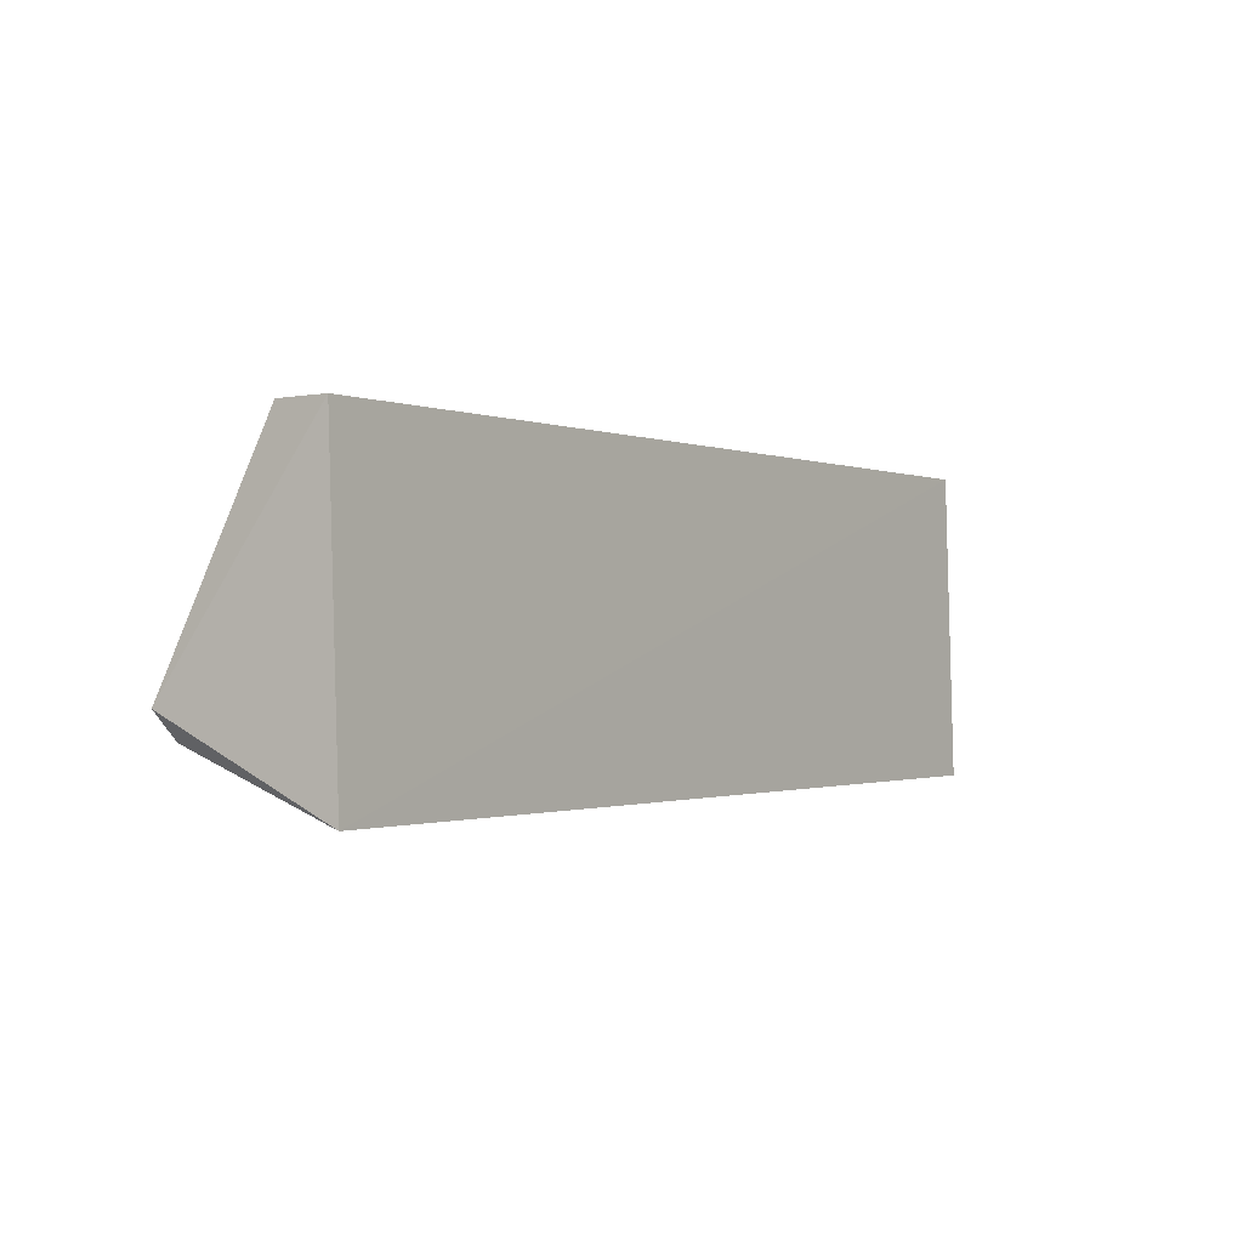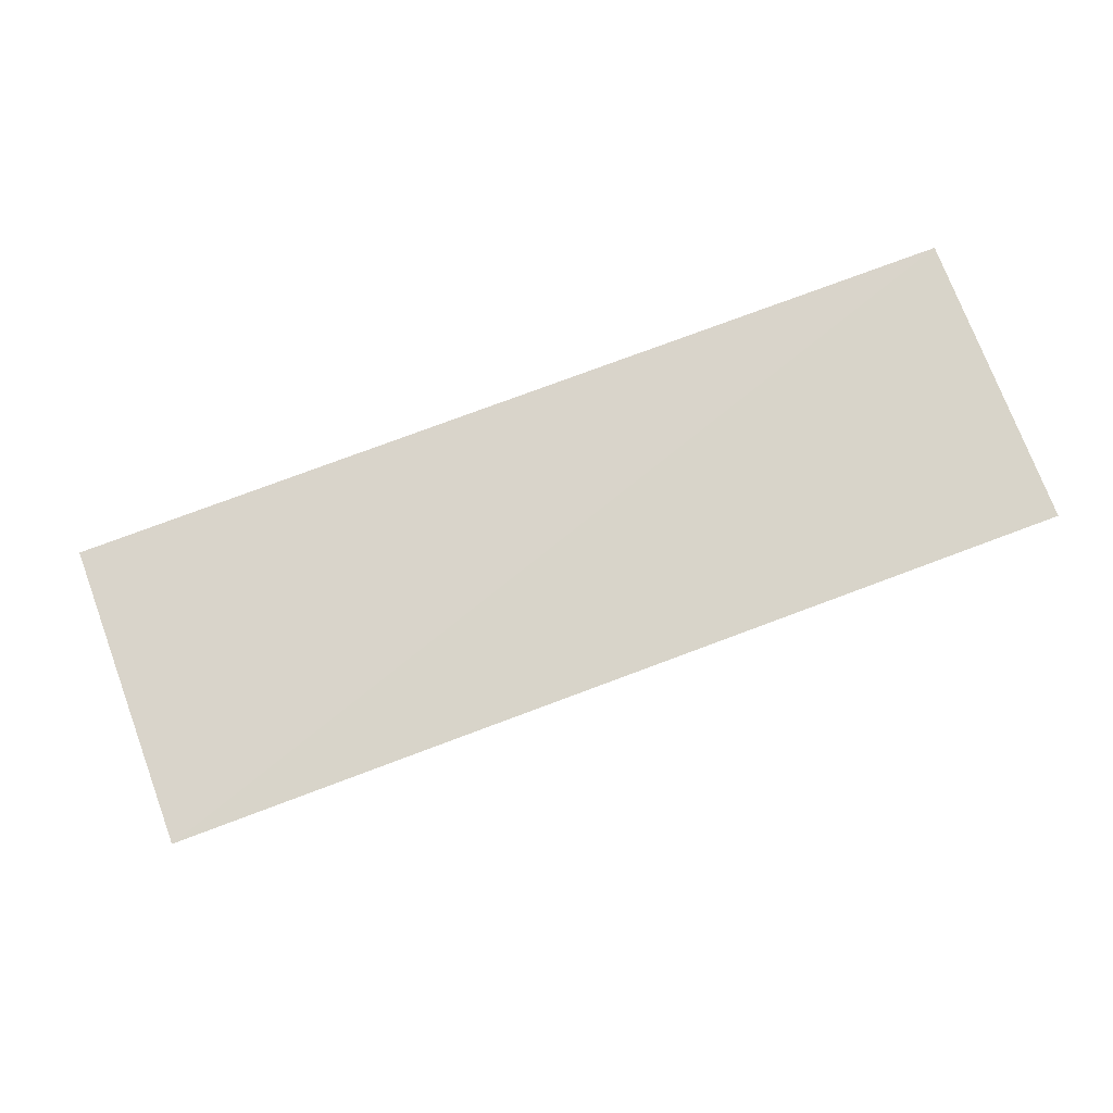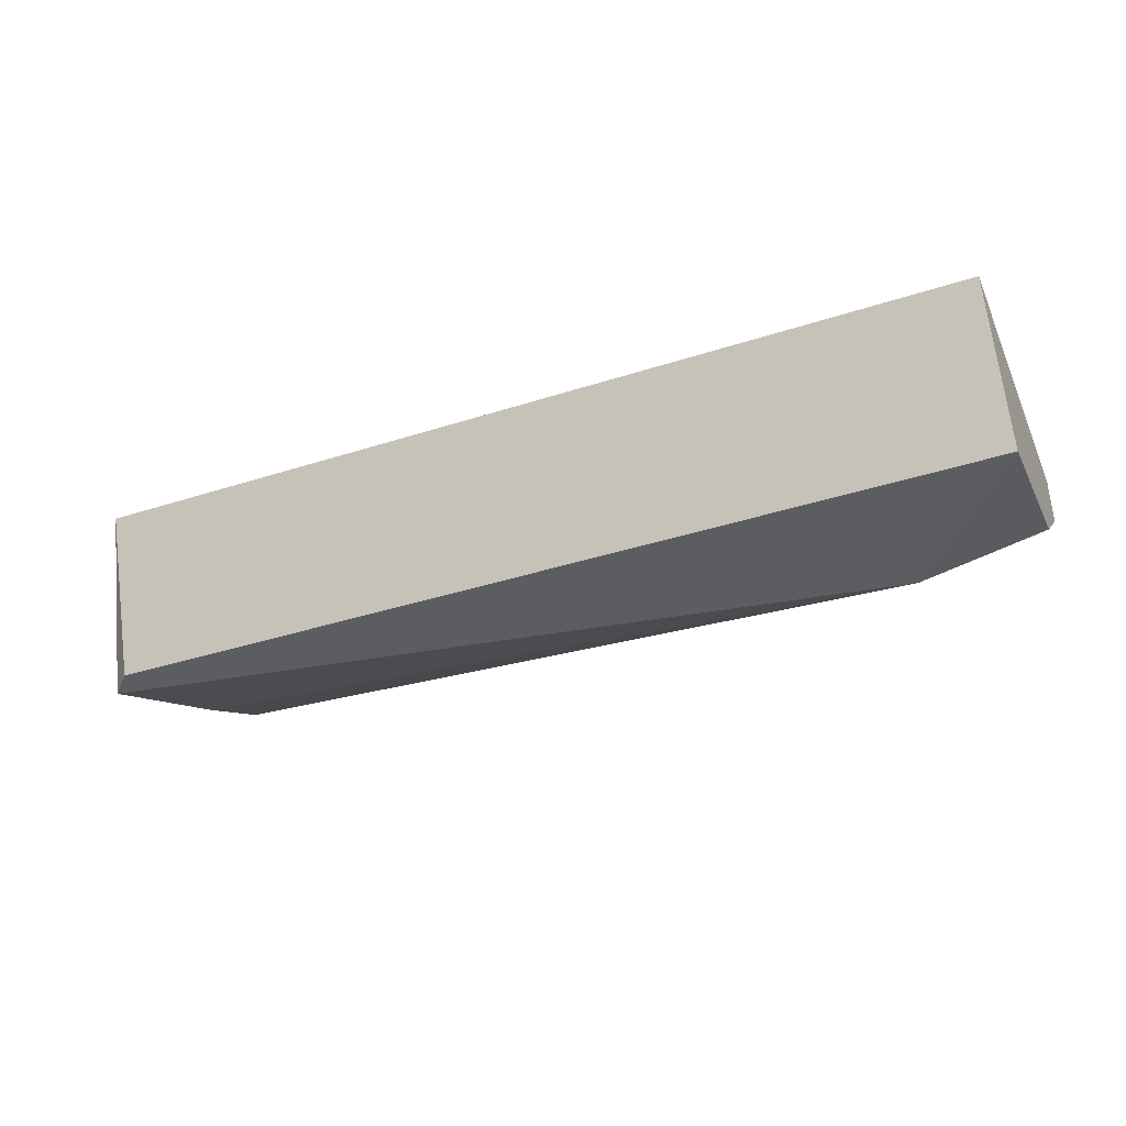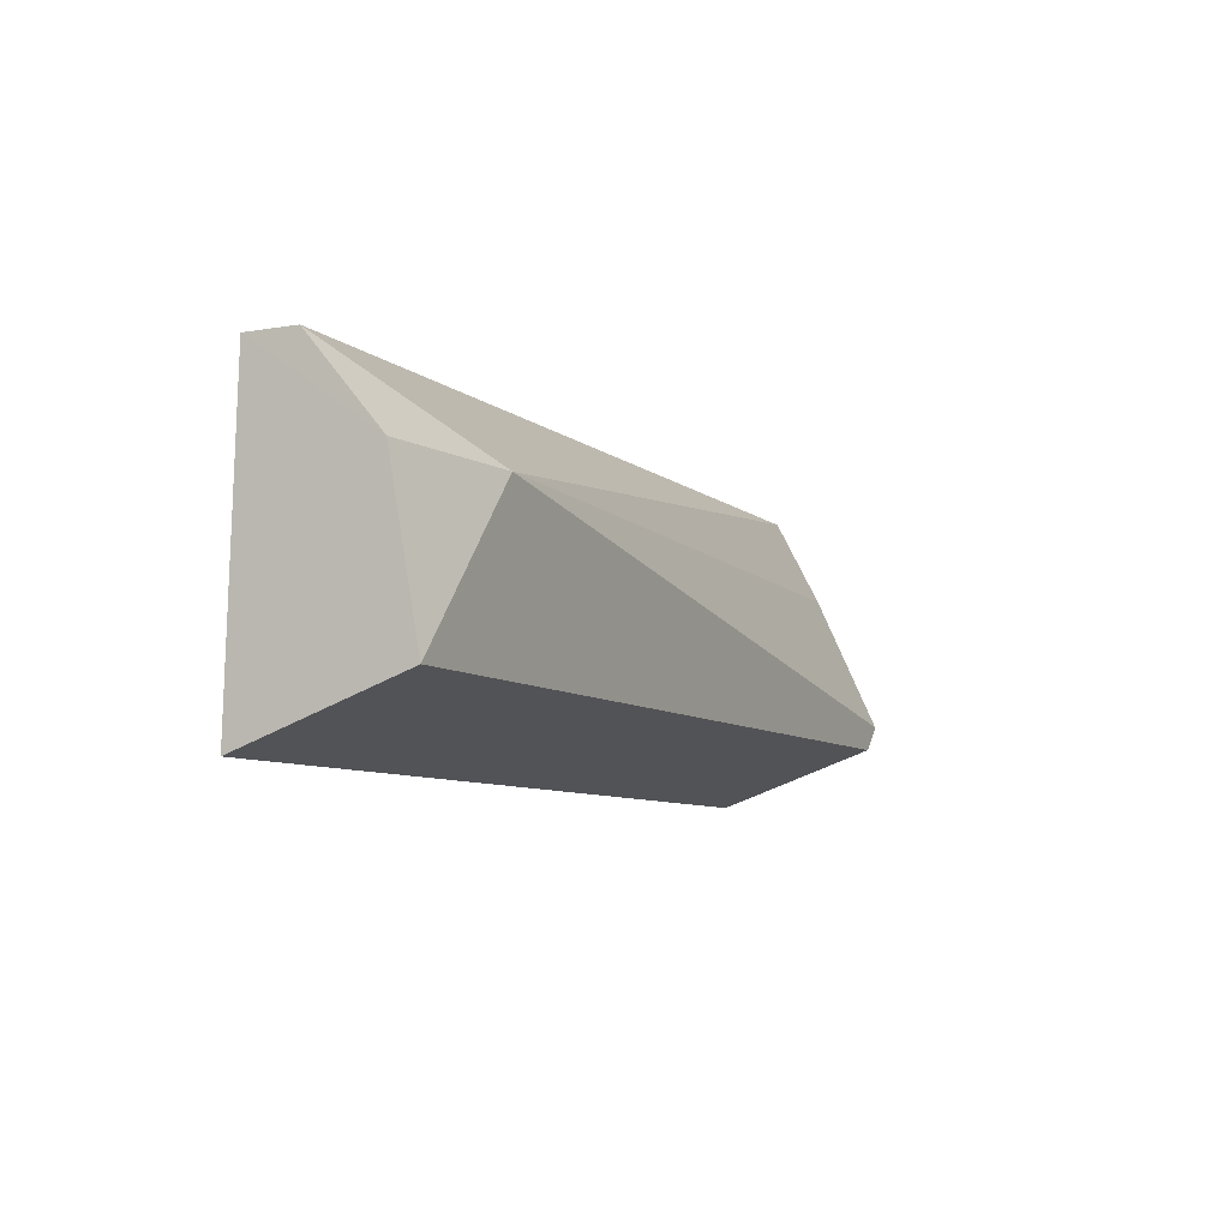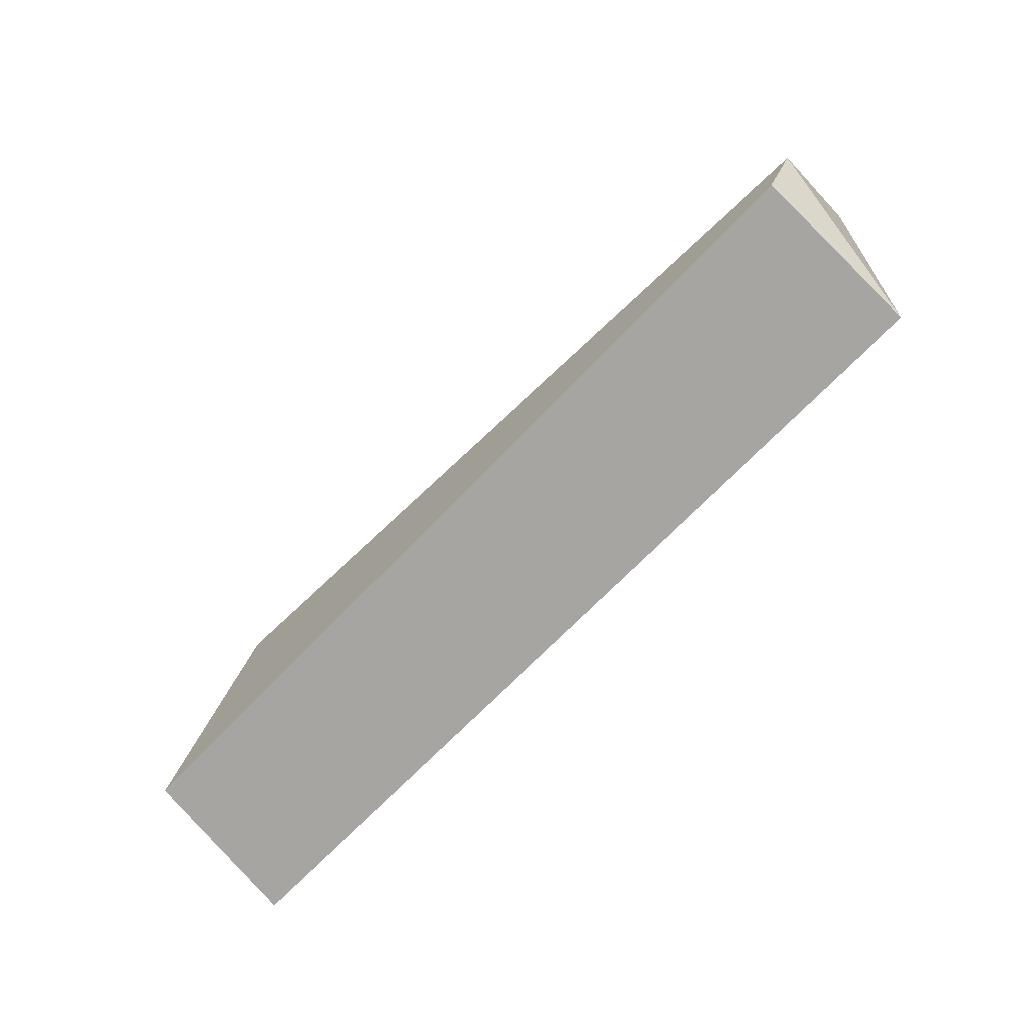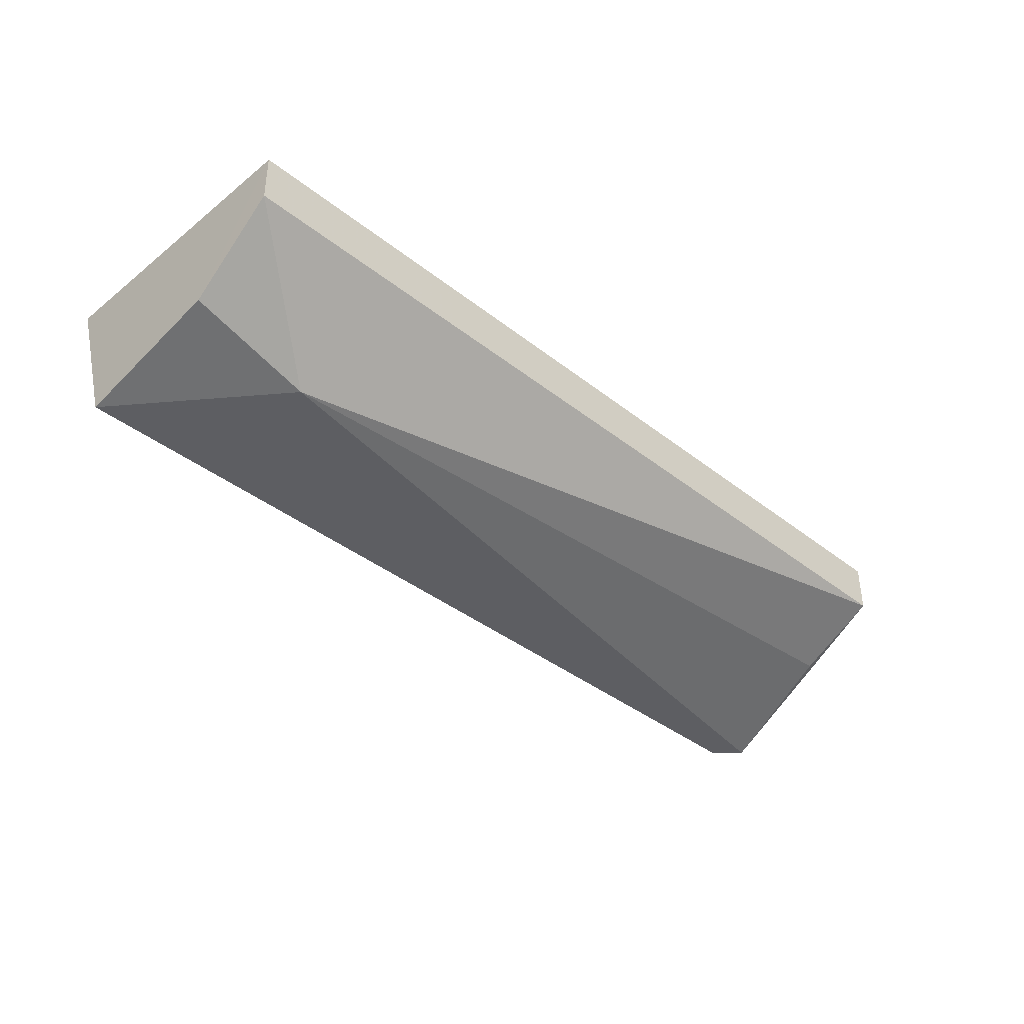
<metadata>
{"format":"obj","ext":"obj","renderer":"f3d","projection":"perspective","resolution":1024,"background":"white","views":[{"elev":-1.0,"azim":126.0,"up":"+Z"},{"elev":76.5,"azim":159.5,"up":"+Y"},{"elev":-37.2,"azim":-157.4,"up":"+Y"},{"elev":-7.6,"azim":-64.3,"up":"+Z"},{"elev":-64.5,"azim":47.4,"up":"+Z"},{"elev":-39.0,"azim":-44.4,"up":"+Y"}]}
</metadata>
<code>
v 0.2367 0.786 0.2854
v 0.2465 0.7279 0.2
v 0.2367 0.7904 0.168
v -0.1153 0.7904 0.168
v -0.1153 0.7393 0.2517
v 0.2367 0.7279 0.1901
v -0.1153 0.7871 0.2854
v 0.2367 0.7661 0.2854
v -0.1153 0.7279 0.1901
v -0.06594 0.7279 0.25
v 0.2367 0.7486 0.2517
v -0.1152 0.7675 0.2854
f 1 2 3
f 6 3 2
f 6 4 3
f 7 1 3
f 7 3 4
f 8 2 1
f 8 1 7
f 9 4 6
f 9 7 4
f 9 5 7
f 9 6 2
f 10 9 2
f 10 5 9
f 11 10 2
f 11 2 8
f 11 8 10
f 12 10 8
f 12 8 7
f 12 7 5
f 12 5 10

</code>
